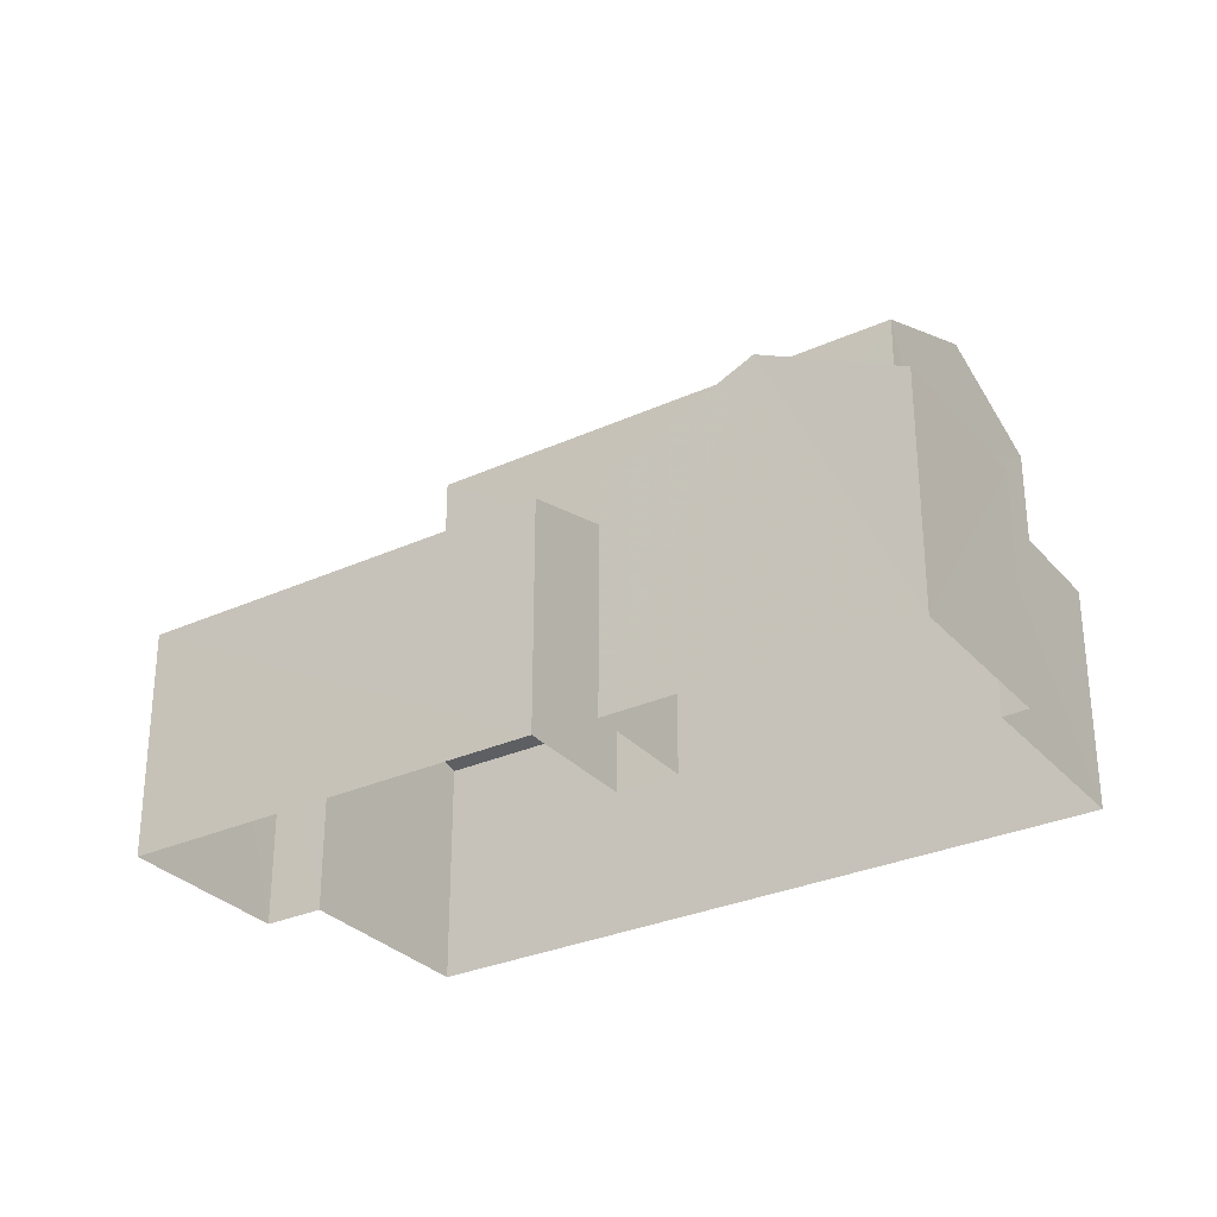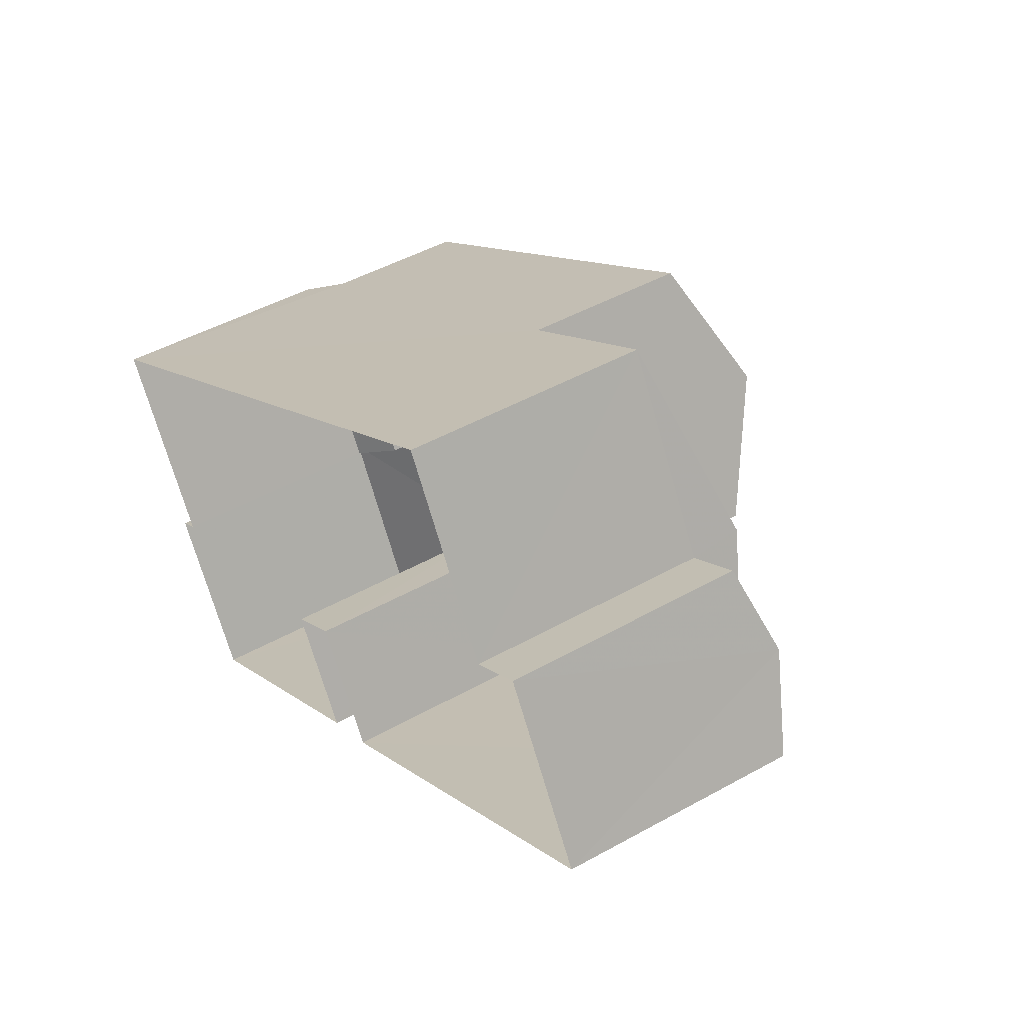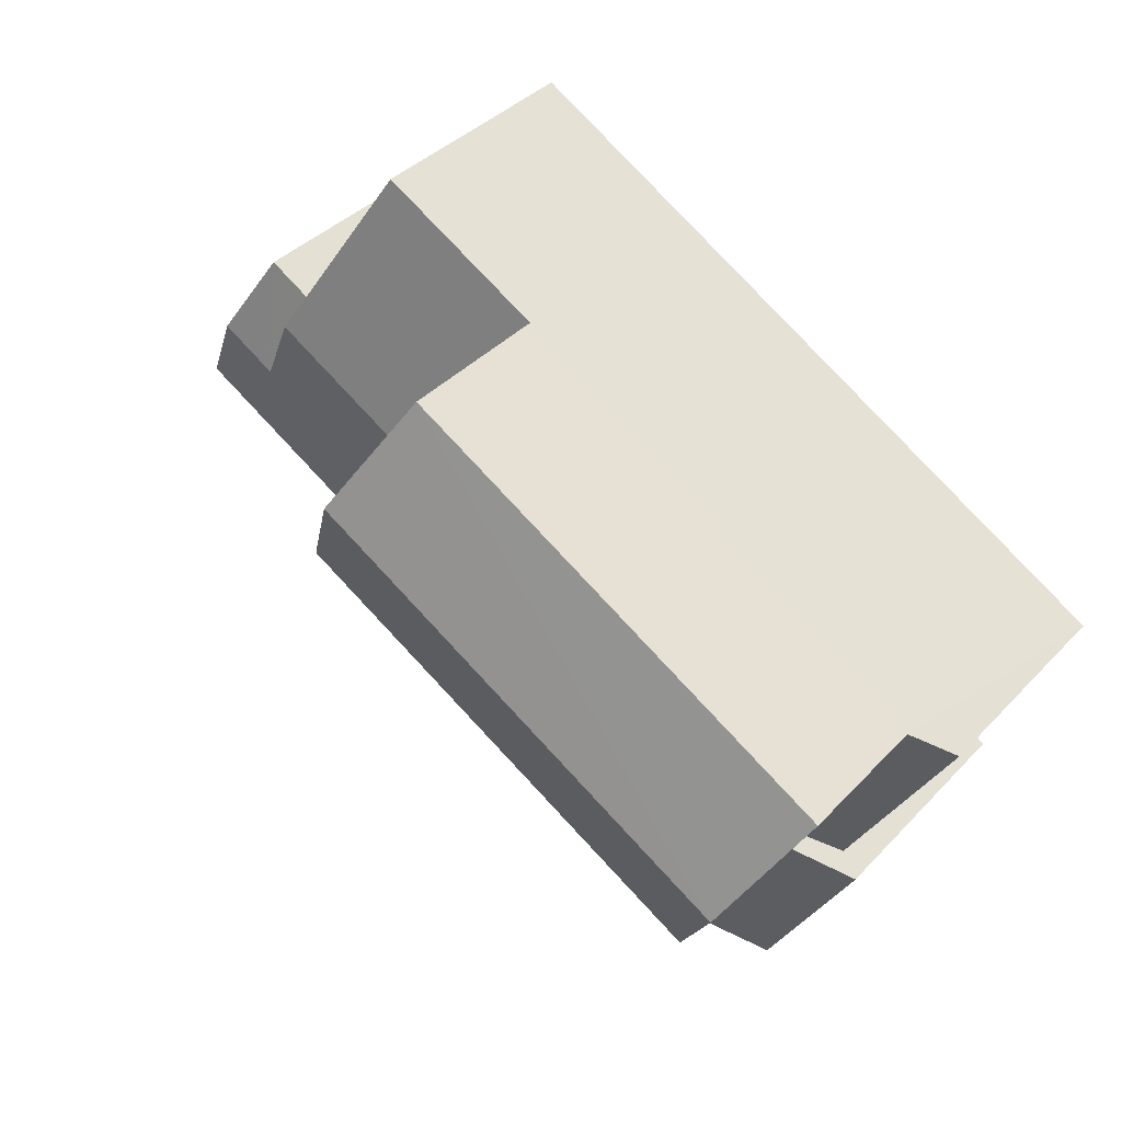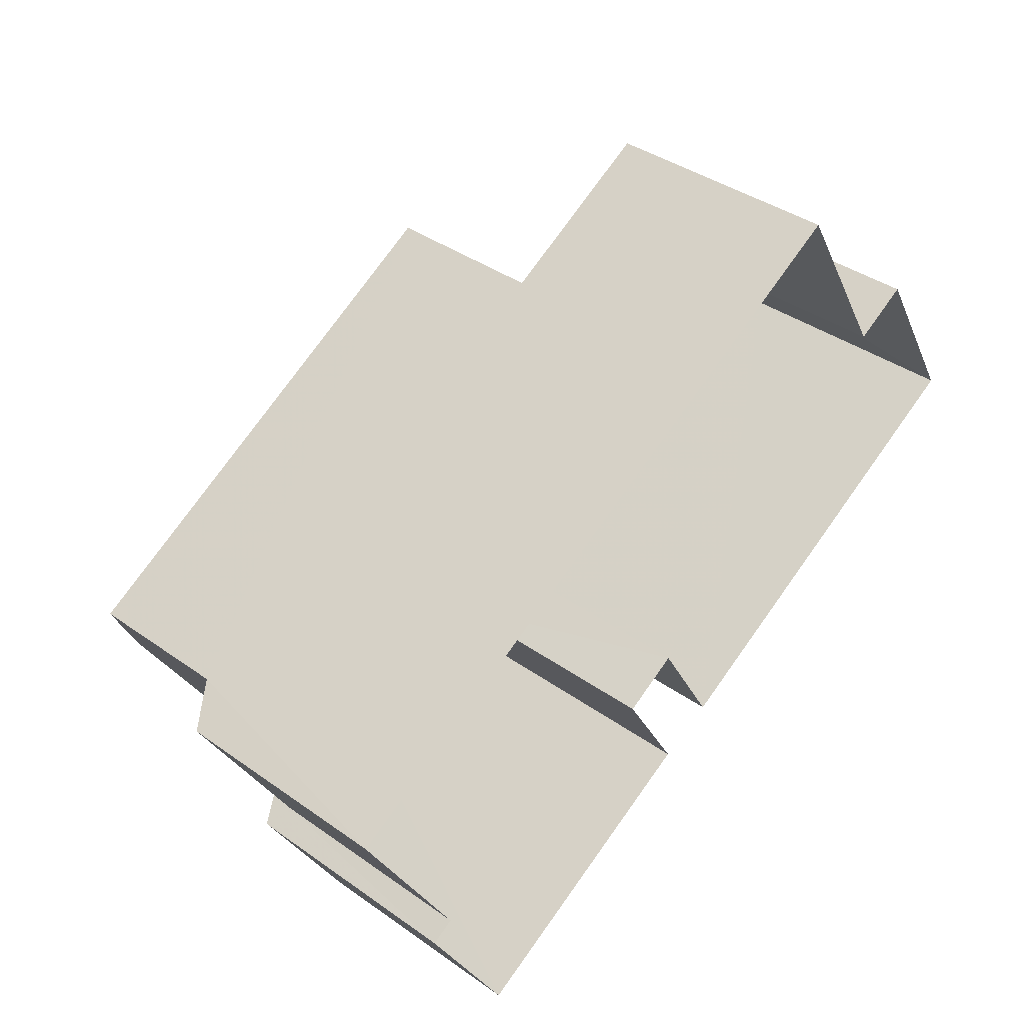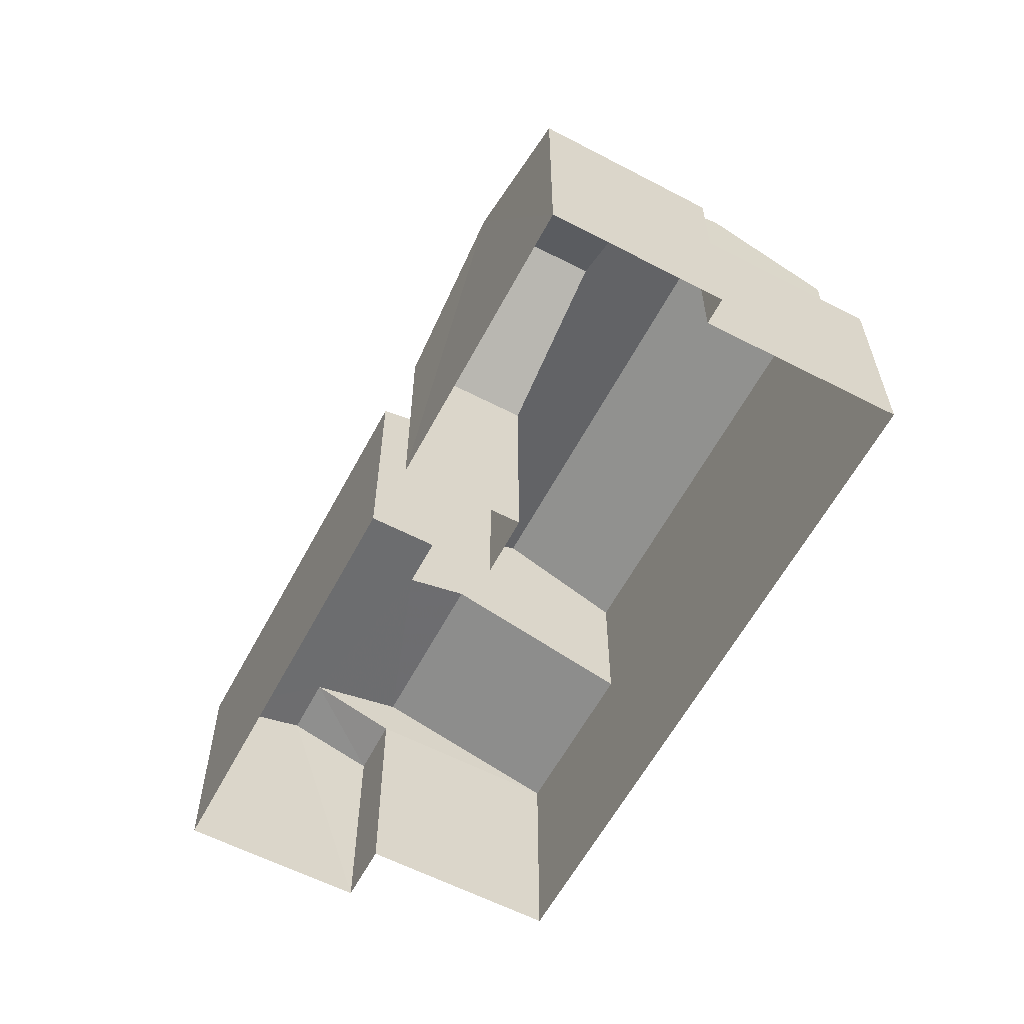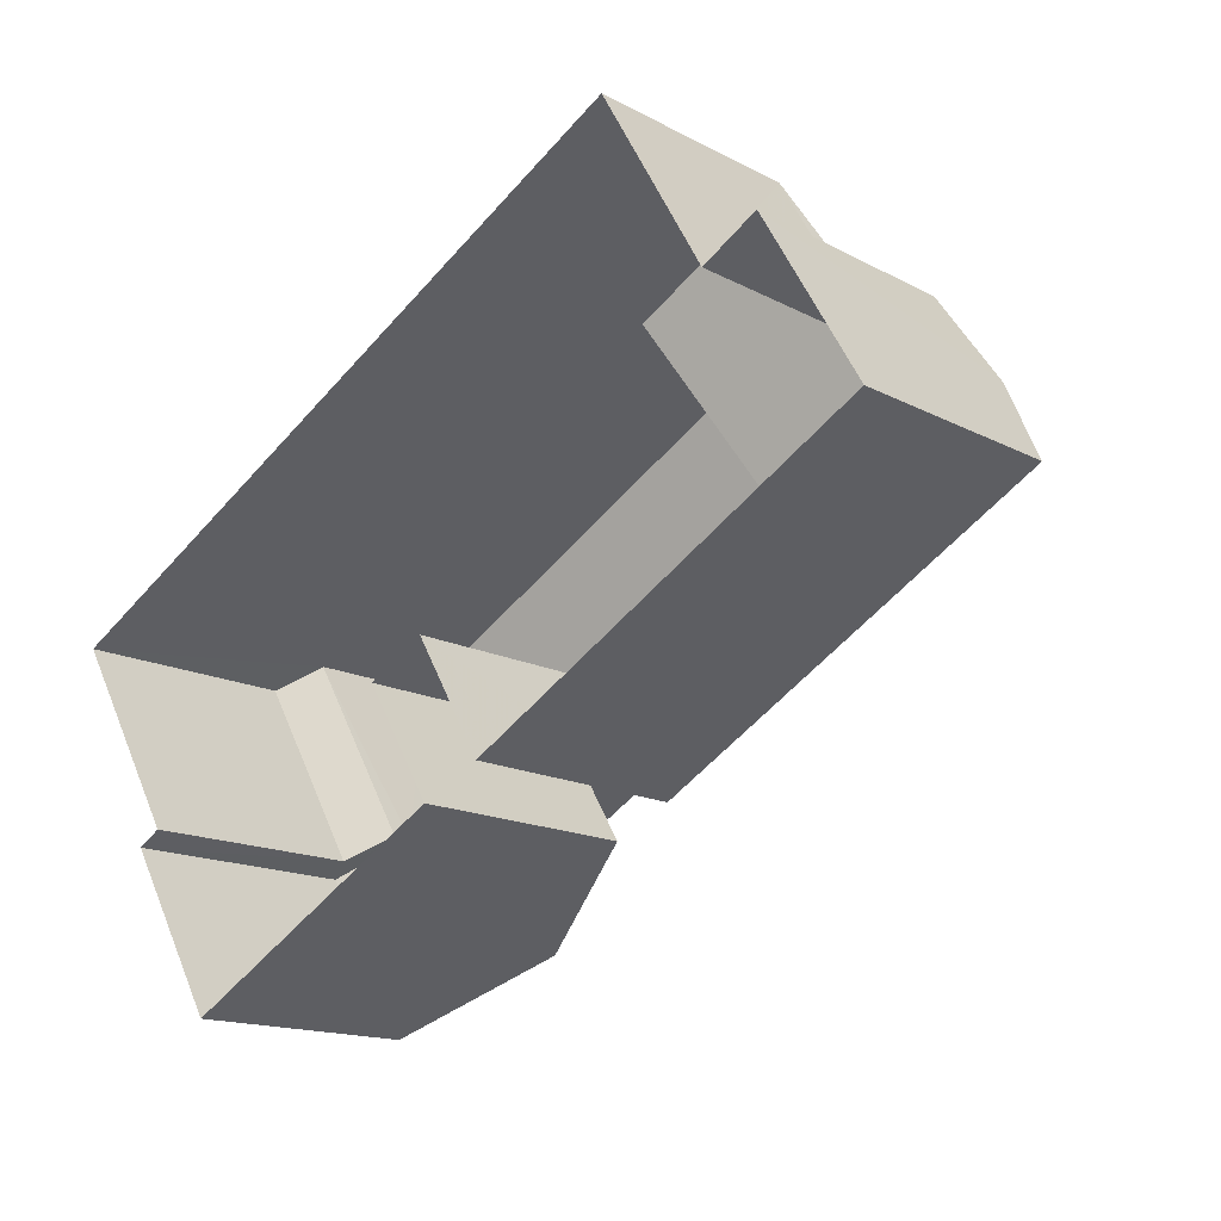
<metadata>
{"format":"obj","ext":"obj","renderer":"f3d","projection":"perspective","resolution":1024,"background":"white","views":[{"elev":-30.3,"azim":3.2,"up":"+Z"},{"elev":45.5,"azim":-123.1,"up":"+Y"},{"elev":38.4,"azim":37.7,"up":"+Y"},{"elev":38.1,"azim":132.2,"up":"+Y"},{"elev":-60.4,"azim":31.9,"up":"+Z"},{"elev":-14.8,"azim":-138.8,"up":"+Y"}]}
</metadata>
<code>
v -3.116e+05 4.307e+04 19.27
v -3.116e+05 4.307e+04 19.27
v -3.116e+05 4.306e+04 19.26
v -3.116e+05 4.306e+04 19.26
v -3.116e+05 4.307e+04 19.27
v -3.116e+05 4.306e+04 19.26
v -3.116e+05 4.306e+04 19.27
v -3.116e+05 4.305e+04 19.26
v -3.116e+05 4.306e+04 19.26
v -3.116e+05 4.306e+04 19.26
v -3.116e+05 4.306e+04 19.26
v -3.116e+05 4.306e+04 19.26
v -3.116e+05 4.306e+04 24.14
v -3.116e+05 4.306e+04 24.14
v -3.116e+05 4.306e+04 24.72
v -3.116e+05 4.306e+04 24.71
v -3.116e+05 4.306e+04 25.48
v -3.116e+05 4.307e+04 24.39
v -3.116e+05 4.307e+04 25.48
v -3.116e+05 4.307e+04 24.39
v -3.116e+05 4.306e+04 24.93
v -3.116e+05 4.307e+04 24.39
v -3.116e+05 4.307e+04 24.93
v -3.116e+05 4.307e+04 24.39
v -3.116e+05 4.306e+04 25.12
v -3.116e+05 4.306e+04 25.11
v -3.116e+05 4.306e+04 24.38
v -3.116e+05 4.306e+04 24.38
v -3.116e+05 4.306e+04 28.99
v -3.116e+05 4.307e+04 27.8
v -3.116e+05 4.307e+04 28.99
v -3.116e+05 4.306e+04 27.8
v -3.116e+05 4.306e+04 27.79
v -3.116e+05 4.306e+04 27.79
v -3.116e+05 4.306e+04 25.93
v -3.116e+05 4.306e+04 25.93
v -3.116e+05 4.306e+04 25.16
v -3.116e+05 4.305e+04 24.38
v -3.116e+05 4.306e+04 24.38
v -3.116e+05 4.306e+04 25.16
v -3.116e+05 4.306e+04 24.38
v -3.116e+05 4.306e+04 24.38
f 1 2 3
f 3 2 4
f 5 6 2
f 7 6 5
f 8 9 10
f 8 11 12
f 4 2 6
f 7 11 10
f 7 10 6
f 11 8 10
f 13 14 15
f 16 13 15
f 17 18 19
f 17 20 18
f 21 22 23
f 21 24 22
f 17 19 25
f 26 25 27
f 27 25 28
f 28 21 23
f 25 19 21
f 28 25 21
f 29 30 31
f 29 32 30
f 31 33 29
f 31 34 33
f 35 36 37
f 36 38 37
f 37 39 40
f 37 38 39
f 35 41 36
f 35 42 41
f 2 18 5
f 18 24 19
f 19 24 21
f 2 24 18
f 13 7 14
f 13 11 7
f 7 5 20
f 14 7 15
f 5 18 20
f 32 15 30
f 15 20 30
f 7 20 15
f 22 1 23
f 1 3 23
f 3 28 23
f 28 3 4
f 27 28 4
f 42 9 41
f 42 10 9
f 11 13 12
f 12 13 39
f 39 13 40
f 13 16 40
f 39 8 12
f 39 38 8
f 41 9 36
f 9 8 36
f 8 38 36
f 2 1 22
f 24 2 22
f 6 27 4
f 6 26 27
f 6 10 42
f 37 33 35
f 42 35 26
f 26 33 34
f 26 34 25
f 6 42 26
f 35 33 26
f 30 20 17
f 30 17 31
f 17 34 31
f 17 25 34
f 16 15 40
f 33 37 40
f 33 40 29
f 40 15 32
f 40 32 29

</code>
